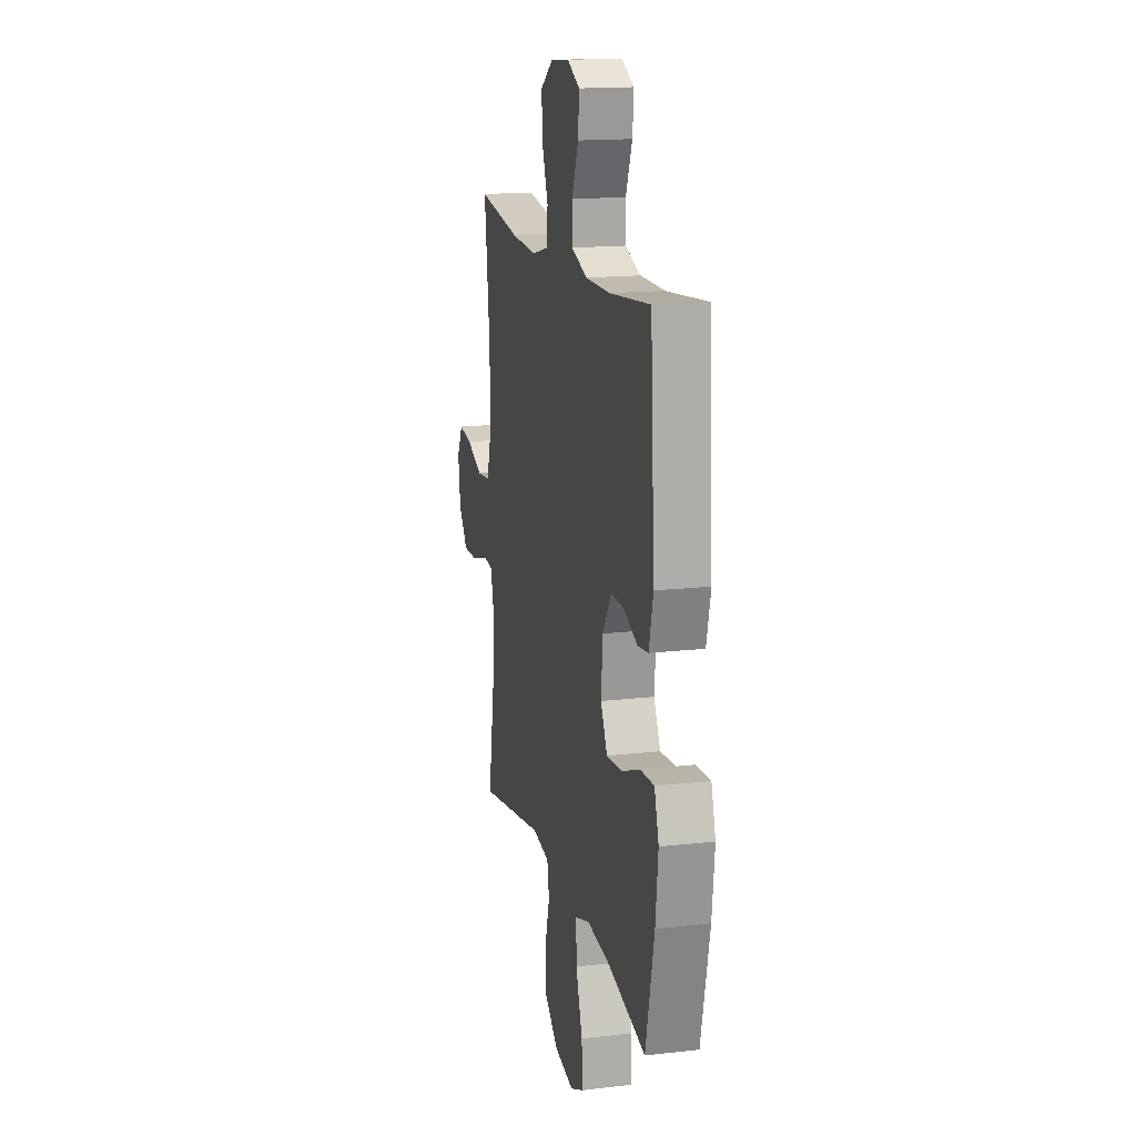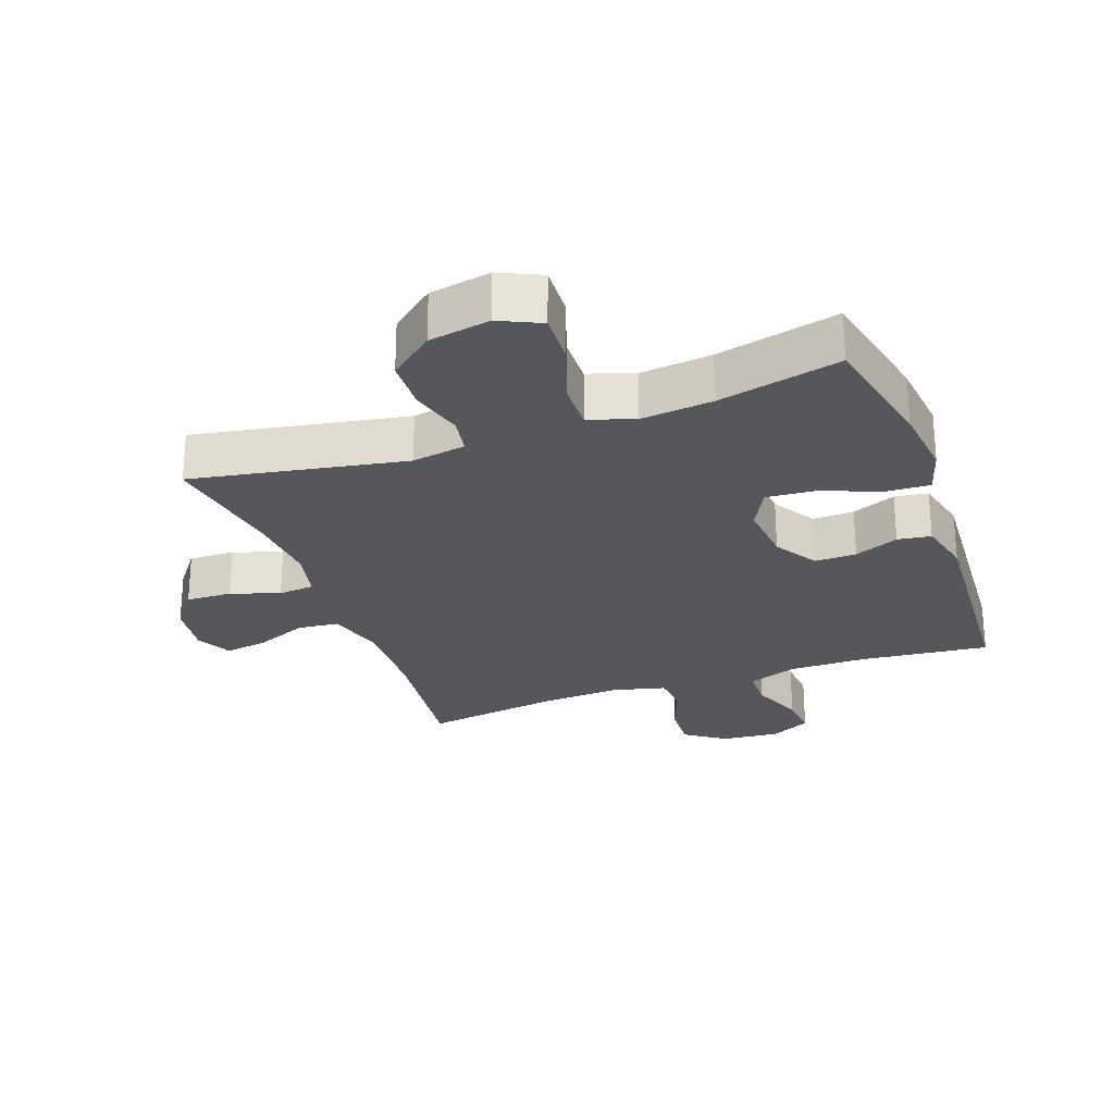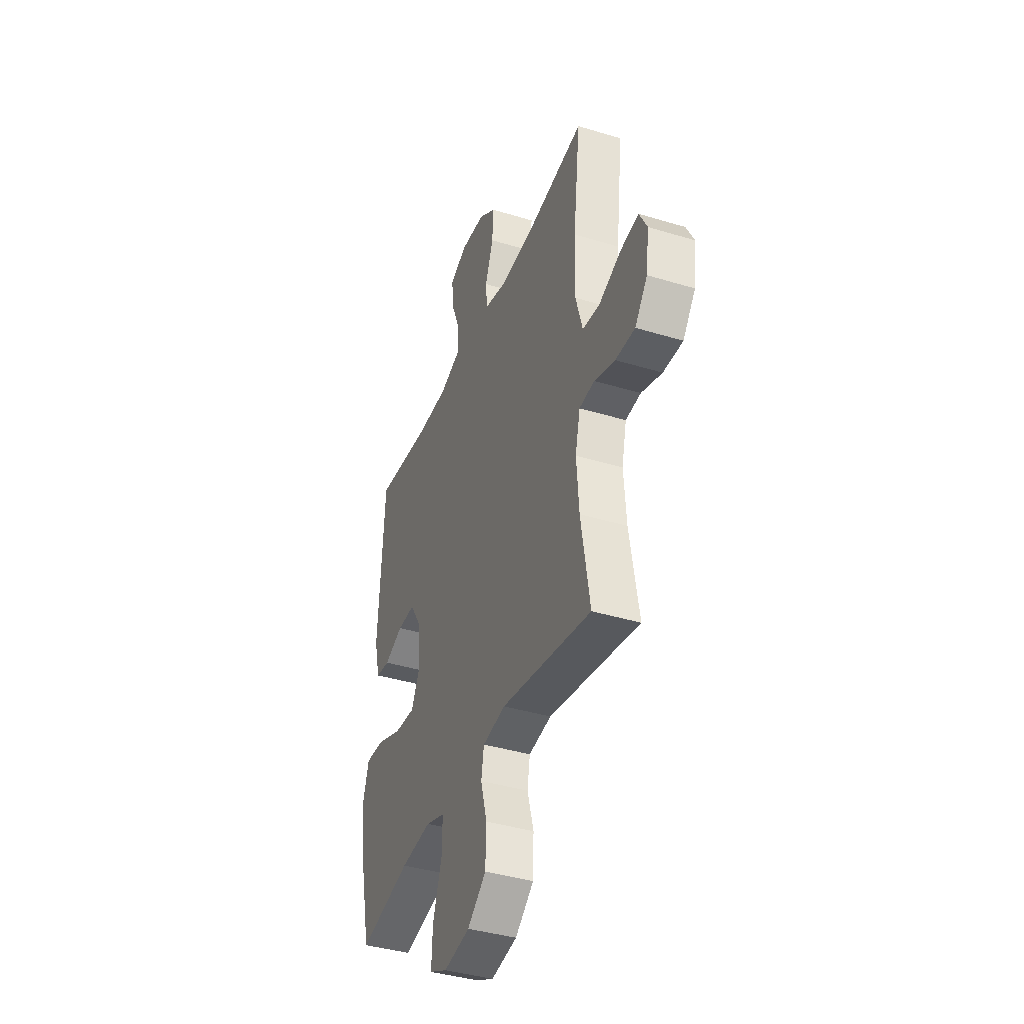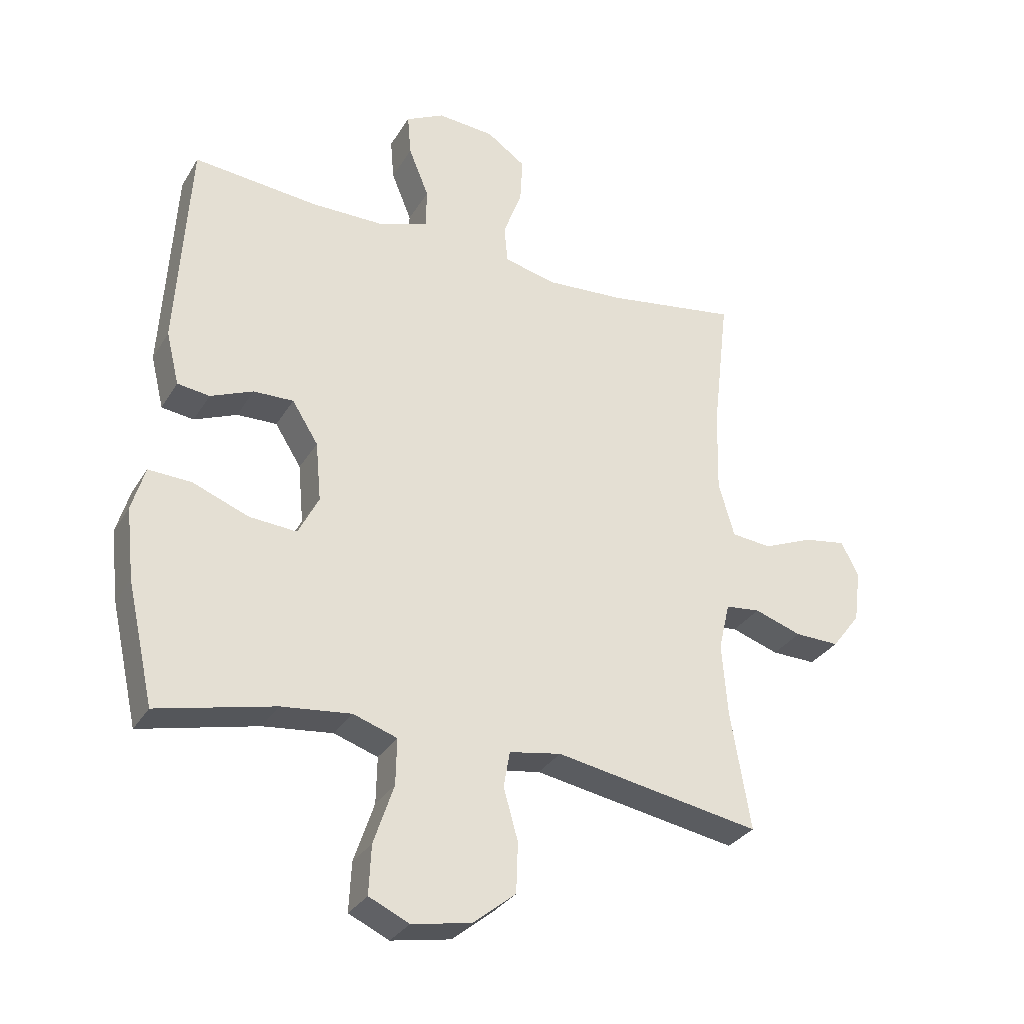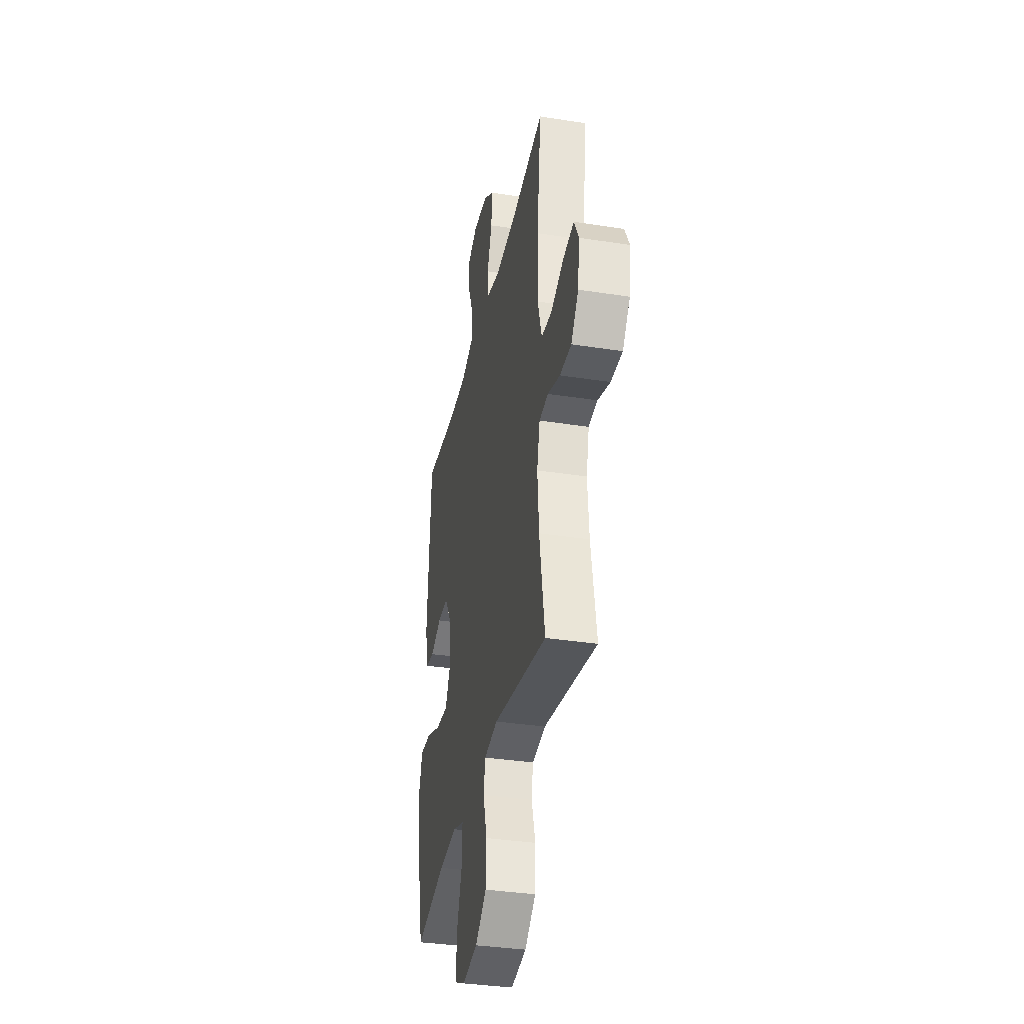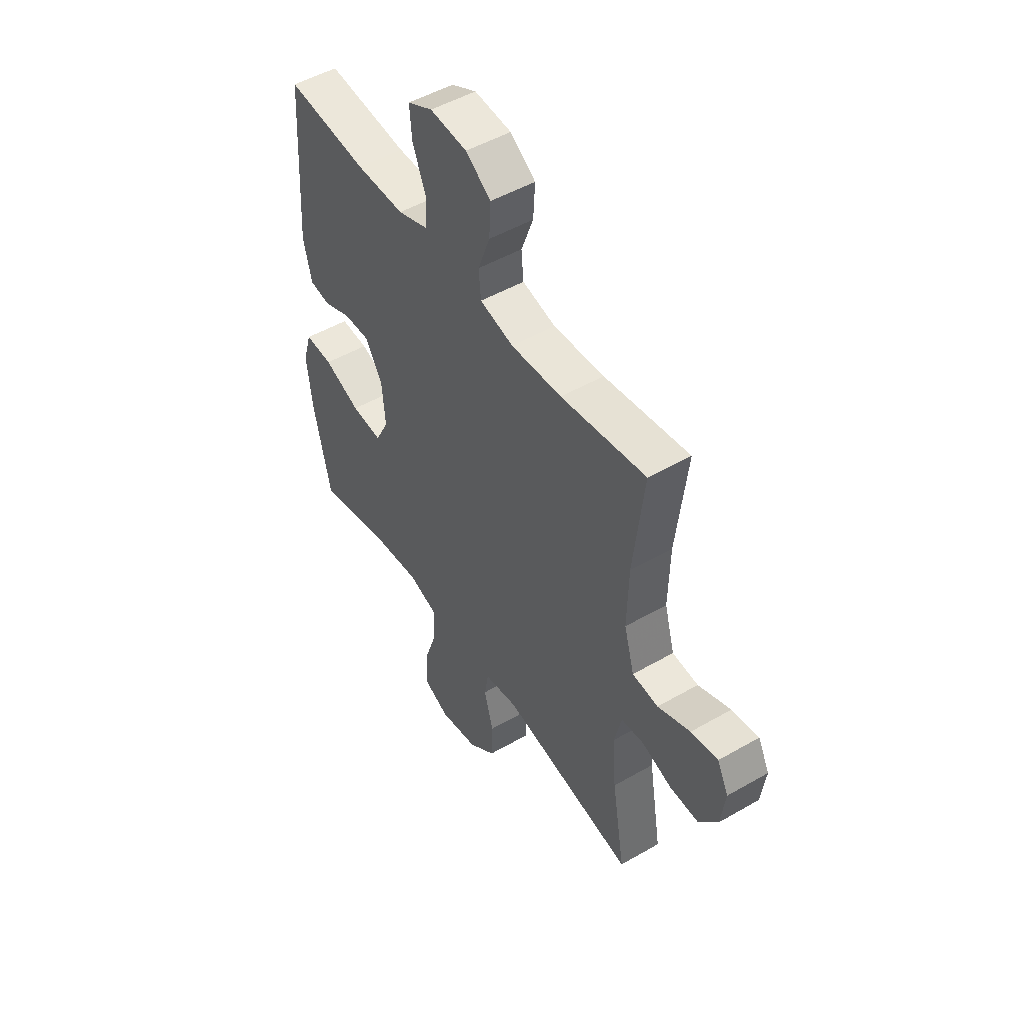
<metadata>
{"format":"obj","ext":"obj","renderer":"f3d","projection":"perspective","resolution":1024,"background":"white","views":[{"elev":16.0,"azim":-103.4,"up":"+Z"},{"elev":-26.4,"azim":-160.2,"up":"+Y"},{"elev":-39.4,"azim":69.2,"up":"+Z"},{"elev":-30.7,"azim":-25.9,"up":"+Z"},{"elev":-35.3,"azim":78.3,"up":"+Z"},{"elev":49.6,"azim":57.5,"up":"+Z"}]}
</metadata>
<code>
o path742
v 0.4485 0.0375 -0.3026
v 0.4392 0.0375 -0.1834
v 0.4576 0.0375 -0.1048
v 0.5153 0.0375 -0.09885
v 0.594 0.0375 -0.1257
v 0.668 0.0375 -0.1277
v 0.7151 0.0375 -0.06613
v 0.7267 0.0375 0.0213
v 0.6974 0.0375 0.07793
v 0.6283 0.0375 0.06722
v 0.5447 0.0375 0.03318
v 0.4783 0.0375 0.03995
v 0.452 0.0375 0.1313
v 0.4553 0.0375 0.2698
v 0.482 0.0375 0.5004
v 0.2641 0.0375 0.4683
v 0.1334 0.0375 0.4608
v 0.04763 0.0375 0.4822
v 0.04189 0.0375 0.5442
v 0.07274 0.0375 0.6269
v 0.07707 0.0375 0.7028
v 0.01227 0.0375 0.7482
v -0.08217 0.0375 0.7563
v -0.1462 0.0375 0.7243
v -0.1404 0.0375 0.655
v -0.1068 0.0375 0.5726
v -0.1081 0.0375 0.5065
v -0.1877 0.0375 0.4785
v -0.3117 0.0375 0.4789
v -0.5199 0.0375 0.5004
v -0.5421 0.0375 0.145
v -0.5207 0.0375 0.05675
v -0.4669 0.0375 0.04929
v -0.396 0.0375 0.07839
v -0.3291 0.0375 0.07988
v -0.2857 0.0375 0.01061
v -0.2766 0.0375 -0.0885
v -0.3109 0.0375 -0.1555
v -0.3899 0.0375 -0.1493
v -0.4838 0.0375 -0.1126
v -0.5553 0.0375 -0.1089
v -0.5774 0.0375 -0.1827
v -0.5644 0.0375 -0.301
v -0.5199 0.0375 -0.5013
v -0.3237 0.0375 -0.4561
v -0.2075 0.0375 -0.4436
v -0.1343 0.0375 -0.4685
v -0.136 0.0375 -0.5454
v -0.1697 0.0375 -0.6447
v -0.1736 0.0375 -0.726
v -0.1064 0.0375 -0.7571
v -0.007496 0.0375 -0.7392
v 0.06327 0.0375 -0.6822
v 0.06625 0.0375 -0.5986
v 0.04238 0.0375 -0.5132
v 0.05273 0.0375 -0.4535
v 0.1394 0.0375 -0.439
v 0.482 0.0375 -0.5013
v 0.4485 -0.0375 -0.3026
v 0.4392 -0.0375 -0.1834
v 0.4576 -0.0375 -0.1048
v 0.5153 -0.0375 -0.09885
v 0.594 -0.0375 -0.1257
v 0.668 -0.0375 -0.1277
v 0.7151 -0.0375 -0.06613
v 0.7267 -0.0375 0.0213
v 0.6974 -0.0375 0.07793
v 0.6283 -0.0375 0.06722
v 0.5447 -0.0375 0.03318
v 0.4783 -0.0375 0.03995
v 0.452 -0.0375 0.1313
v 0.4553 -0.0375 0.2698
v 0.482 -0.0375 0.5004
v 0.2641 -0.0375 0.4683
v 0.1334 -0.0375 0.4608
v 0.04763 -0.0375 0.4822
v 0.04189 -0.0375 0.5442
v 0.07274 -0.0375 0.6269
v 0.07707 -0.0375 0.7028
v 0.01227 -0.0375 0.7482
v -0.08217 -0.0375 0.7563
v -0.1462 -0.0375 0.7243
v -0.1404 -0.0375 0.655
v -0.1068 -0.0375 0.5726
v -0.1081 -0.0375 0.5065
v -0.1877 -0.0375 0.4785
v -0.3117 -0.0375 0.4789
v -0.5199 -0.0375 0.5004
v -0.5421 -0.0375 0.145
v -0.5207 -0.0375 0.05675
v -0.4669 -0.0375 0.04929
v -0.396 -0.0375 0.07839
v -0.3291 -0.0375 0.07988
v -0.2857 -0.0375 0.01061
v -0.2766 -0.0375 -0.0885
v -0.3109 -0.0375 -0.1555
v -0.3899 -0.0375 -0.1493
v -0.4838 -0.0375 -0.1126
v -0.5553 -0.0375 -0.1089
v -0.5774 -0.0375 -0.1827
v -0.5644 -0.0375 -0.301
v -0.5199 -0.0375 -0.5013
v -0.3237 -0.0375 -0.4561
v -0.2075 -0.0375 -0.4436
v -0.1343 -0.0375 -0.4685
v -0.136 -0.0375 -0.5454
v -0.1697 -0.0375 -0.6447
v -0.1736 -0.0375 -0.726
v -0.1064 -0.0375 -0.7571
v -0.007496 -0.0375 -0.7392
v 0.06327 -0.0375 -0.6822
v 0.06625 -0.0375 -0.5986
v 0.04238 -0.0375 -0.5132
v 0.05273 -0.0375 -0.4535
v 0.1394 -0.0375 -0.439
v 0.482 -0.0375 -0.5013
v -0.1736 0.0375 -0.726
v -0.1736 0.0375 -0.726
v -0.1064 0.0375 -0.7571
v -0.007496 0.0375 -0.7392
v 0.06327 0.0375 -0.6822
v -0.1697 0.0375 -0.6447
v 0.06625 0.0375 -0.5986
v -0.136 0.0375 -0.5454
v 0.04238 0.0375 -0.5132
v -0.1343 0.0375 -0.4685
v -0.1343 0.0375 -0.4685
v 0.05273 0.0375 -0.4535
v 0.05273 0.0375 -0.4535
v -0.5199 0.0375 -0.5013
v -0.5199 0.0375 -0.5013
v -0.3237 0.0375 -0.4561
v -0.2075 0.0375 -0.4436
v 0.1394 0.0375 -0.439
v 0.482 0.0375 -0.5013
v 0.482 0.0375 -0.5013
v 0.4485 0.0375 -0.3026
v -0.5644 0.0375 -0.301
v 0.4392 0.0375 -0.1834
v -0.5774 0.0375 -0.1827
v 0.4576 0.0375 -0.1048
v 0.4576 0.0375 -0.1048
v -0.5553 0.0375 -0.1089
v -0.5553 0.0375 -0.1089
v -0.3109 0.0375 -0.1555
v -0.3109 0.0375 -0.1555
v -0.3899 0.0375 -0.1493
v -0.2766 0.0375 -0.0885
v -0.4838 0.0375 -0.1126
v 0.594 0.0375 -0.1257
v 0.668 0.0375 -0.1277
v 0.7151 0.0375 -0.06613
v 0.5153 0.0375 -0.09885
v -0.2857 0.0375 0.01061
v 0.7267 0.0375 0.0213
v -0.3291 0.0375 0.07988
v 0.6974 0.0375 0.07793
v 0.6974 0.0375 0.07793
v 0.5447 0.0375 0.03318
v 0.4783 0.0375 0.03995
v 0.4783 0.0375 0.03995
v 0.6283 0.0375 0.06722
v 0.452 0.0375 0.1313
v -0.5207 0.0375 0.05675
v -0.5207 0.0375 0.05675
v -0.4669 0.0375 0.04929
v -0.396 0.0375 0.07839
v -0.5421 0.0375 0.145
v 0.4553 0.0375 0.2698
v -0.5199 0.0375 0.5004
v -0.5199 0.0375 0.5004
v -0.3117 0.0375 0.4789
v -0.1877 0.0375 0.4785
v 0.1334 0.0375 0.4608
v 0.04763 0.0375 0.4822
v 0.04763 0.0375 0.4822
v 0.2641 0.0375 0.4683
v 0.482 0.0375 0.5004
v 0.482 0.0375 0.5004
v -0.1081 0.0375 0.5065
v -0.1081 0.0375 0.5065
v 0.04189 0.0375 0.5442
v -0.1068 0.0375 0.5726
v 0.07274 0.0375 0.6269
v -0.1404 0.0375 0.655
v 0.07707 0.0375 0.7028
v -0.1462 0.0375 0.7243
v -0.1462 0.0375 0.7243
v 0.01227 0.0375 0.7482
v -0.08217 0.0375 0.7563
v -0.1736 -0.0375 -0.726
v -0.1736 -0.0375 -0.726
v -0.1064 -0.0375 -0.7571
v -0.007496 -0.0375 -0.7392
v 0.06327 -0.0375 -0.6822
v -0.1697 -0.0375 -0.6447
v 0.06625 -0.0375 -0.5986
v -0.136 -0.0375 -0.5454
v 0.04238 -0.0375 -0.5132
v -0.1343 -0.0375 -0.4685
v -0.1343 -0.0375 -0.4685
v 0.05273 -0.0375 -0.4535
v 0.05273 -0.0375 -0.4535
v -0.5199 -0.0375 -0.5013
v -0.5199 -0.0375 -0.5013
v -0.3237 -0.0375 -0.4561
v -0.2075 -0.0375 -0.4436
v 0.1394 -0.0375 -0.439
v 0.482 -0.0375 -0.5013
v 0.482 -0.0375 -0.5013
v 0.4485 -0.0375 -0.3026
v -0.5644 -0.0375 -0.301
v 0.4392 -0.0375 -0.1834
v -0.5774 -0.0375 -0.1827
v 0.4576 -0.0375 -0.1048
v 0.4576 -0.0375 -0.1048
v -0.5553 -0.0375 -0.1089
v -0.5553 -0.0375 -0.1089
v -0.3109 -0.0375 -0.1555
v -0.3109 -0.0375 -0.1555
v -0.3899 -0.0375 -0.1493
v -0.2766 -0.0375 -0.0885
v -0.4838 -0.0375 -0.1126
v 0.594 -0.0375 -0.1257
v 0.668 -0.0375 -0.1277
v 0.7151 -0.0375 -0.06613
v 0.5153 -0.0375 -0.09885
v -0.2857 -0.0375 0.01061
v 0.7267 -0.0375 0.0213
v -0.3291 -0.0375 0.07988
v 0.6974 -0.0375 0.07793
v 0.6974 -0.0375 0.07793
v 0.5447 -0.0375 0.03318
v 0.4783 -0.0375 0.03995
v 0.4783 -0.0375 0.03995
v 0.6283 -0.0375 0.06722
v 0.452 -0.0375 0.1313
v -0.5207 -0.0375 0.05675
v -0.5207 -0.0375 0.05675
v -0.4669 -0.0375 0.04929
v -0.396 -0.0375 0.07839
v -0.5421 -0.0375 0.145
v 0.4553 -0.0375 0.2698
v -0.5199 -0.0375 0.5004
v -0.5199 -0.0375 0.5004
v -0.3117 -0.0375 0.4789
v -0.1877 -0.0375 0.4785
v 0.1334 -0.0375 0.4608
v 0.04763 -0.0375 0.4822
v 0.04763 -0.0375 0.4822
v 0.2641 -0.0375 0.4683
v 0.482 -0.0375 0.5004
v 0.482 -0.0375 0.5004
v -0.1081 -0.0375 0.5065
v -0.1081 -0.0375 0.5065
v 0.04189 -0.0375 0.5442
v -0.1068 -0.0375 0.5726
v 0.07274 -0.0375 0.6269
v -0.1404 -0.0375 0.655
v 0.07707 -0.0375 0.7028
v -0.1462 -0.0375 0.7243
v -0.1462 -0.0375 0.7243
v 0.01227 -0.0375 0.7482
v -0.08217 -0.0375 0.7563
f 202 222 200
f 229 236 226
f 241 242 240
f 248 228 237
f 261 259 264
f 211 208 209
f 256 254 249
f 200 198 199
f 199 198 197
f 213 208 211
f 226 236 224
f 213 222 208
f 227 234 215
f 230 246 241
f 215 228 222
f 224 233 227
f 251 248 243
f 193 196 191
f 237 228 215
f 260 263 258
f 197 194 195
f 206 221 212
f 202 200 199
f 200 219 207
f 242 246 244
f 233 234 227
f 243 248 237
f 197 198 194
f 263 257 258
f 196 194 198
f 222 219 200
f 249 254 247
f 242 241 246
f 207 219 206
f 224 236 233
f 247 246 230
f 237 215 234
f 208 222 202
f 258 257 256
f 212 221 214
f 254 256 257
f 249 230 228
f 251 243 252
f 249 247 230
f 219 221 206
f 214 221 223
f 194 196 193
f 231 236 229
f 225 226 224
f 214 223 217
f 249 228 248
f 206 212 204
f 240 242 238
f 215 222 213
f 264 259 263
f 257 263 259
f 118 51 109 192
f 51 52 110 109
f 52 53 111 110
f 49 50 108 107
f 53 54 112 111
f 48 49 107 106
f 54 55 113 112
f 127 48 106 201
f 55 129 203 113
f 131 45 103 205
f 46 47 105 104
f 45 46 104 103
f 57 136 210 115
f 56 57 115 114
f 58 1 59 116
f 43 44 102 101
f 1 2 60 59
f 42 43 101 100
f 2 142 216 60
f 144 42 100 218
f 146 39 97 220
f 37 38 96 95
f 40 41 99 98
f 39 40 98 97
f 5 6 64 63
f 6 7 65 64
f 4 5 63 62
f 3 4 62 61
f 36 37 95 94
f 7 8 66 65
f 35 36 94 93
f 8 158 232 66
f 11 161 235 69
f 10 11 69 68
f 9 10 68 67
f 12 13 71 70
f 165 33 91 239
f 33 34 92 91
f 31 32 90 89
f 34 35 93 92
f 13 14 72 71
f 171 31 89 245
f 29 30 88 87
f 28 29 87 86
f 17 176 250 75
f 16 17 75 74
f 179 16 74 253
f 14 15 73 72
f 181 28 86 255
f 18 19 77 76
f 26 27 85 84
f 19 20 78 77
f 25 26 84 83
f 20 21 79 78
f 188 25 83 262
f 21 22 80 79
f 23 24 82 81
f 22 23 81 80
f 128 126 148
f 155 152 162
f 167 166 168
f 174 163 154
f 187 190 185
f 137 135 134
f 182 175 180
f 126 125 124
f 125 123 124
f 139 137 134
f 152 150 162
f 139 134 148
f 153 141 160
f 156 167 172
f 141 148 154
f 150 153 159
f 177 169 174
f 119 117 122
f 163 141 154
f 186 184 189
f 123 121 120
f 132 138 147
f 128 125 126
f 126 133 145
f 168 170 172
f 159 153 160
f 169 163 174
f 123 120 124
f 189 184 183
f 122 124 120
f 148 126 145
f 175 173 180
f 168 172 167
f 133 132 145
f 150 159 162
f 173 156 172
f 163 160 141
f 134 128 148
f 184 182 183
f 138 140 147
f 180 183 182
f 175 154 156
f 177 178 169
f 175 156 173
f 145 132 147
f 140 149 147
f 120 119 122
f 157 155 162
f 151 150 152
f 140 143 149
f 175 174 154
f 132 130 138
f 166 164 168
f 141 139 148
f 190 189 185
f 183 185 189

</code>
